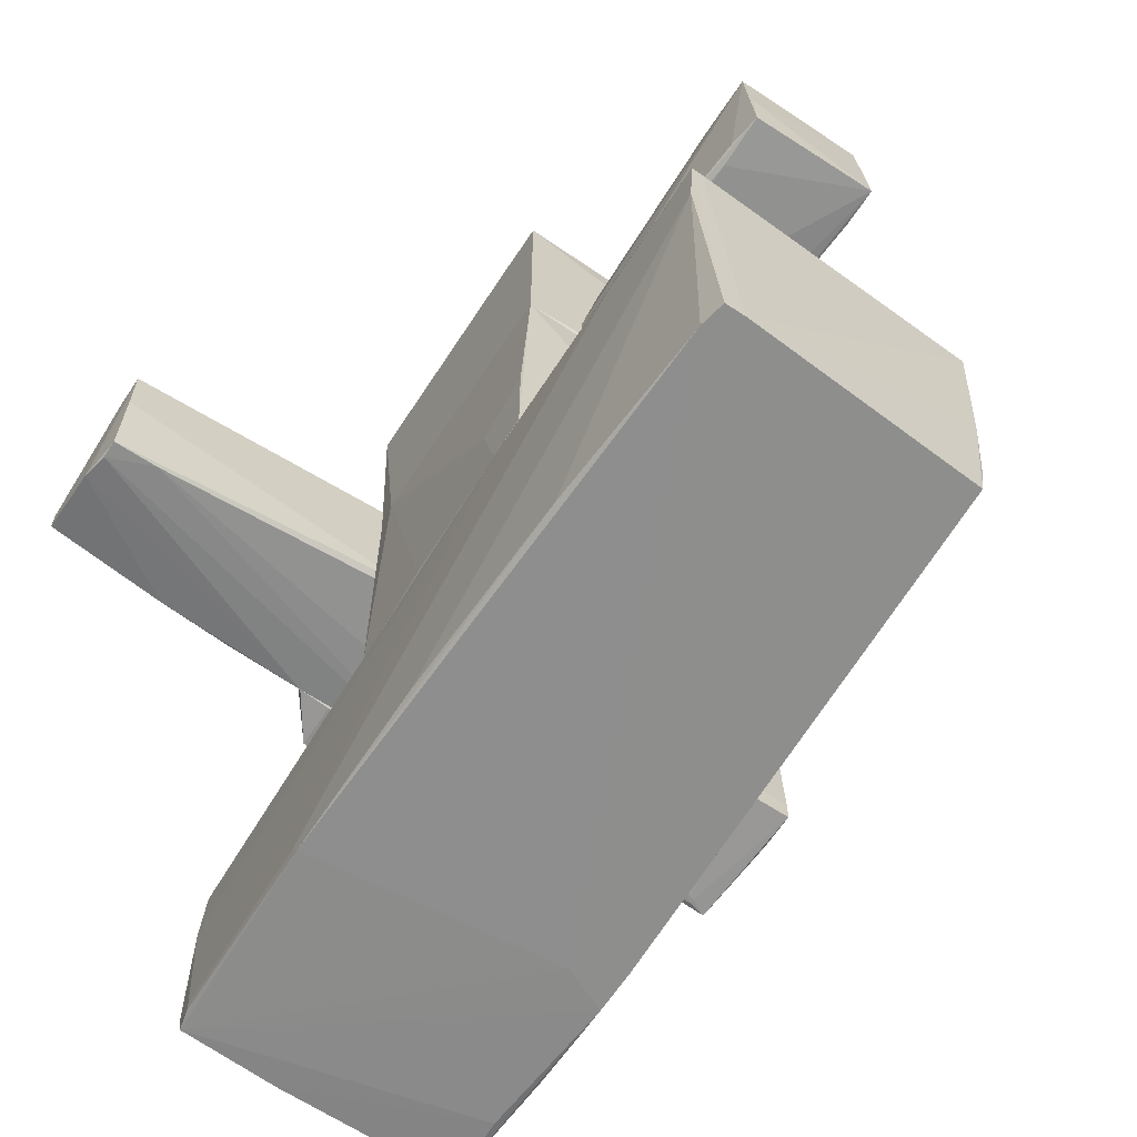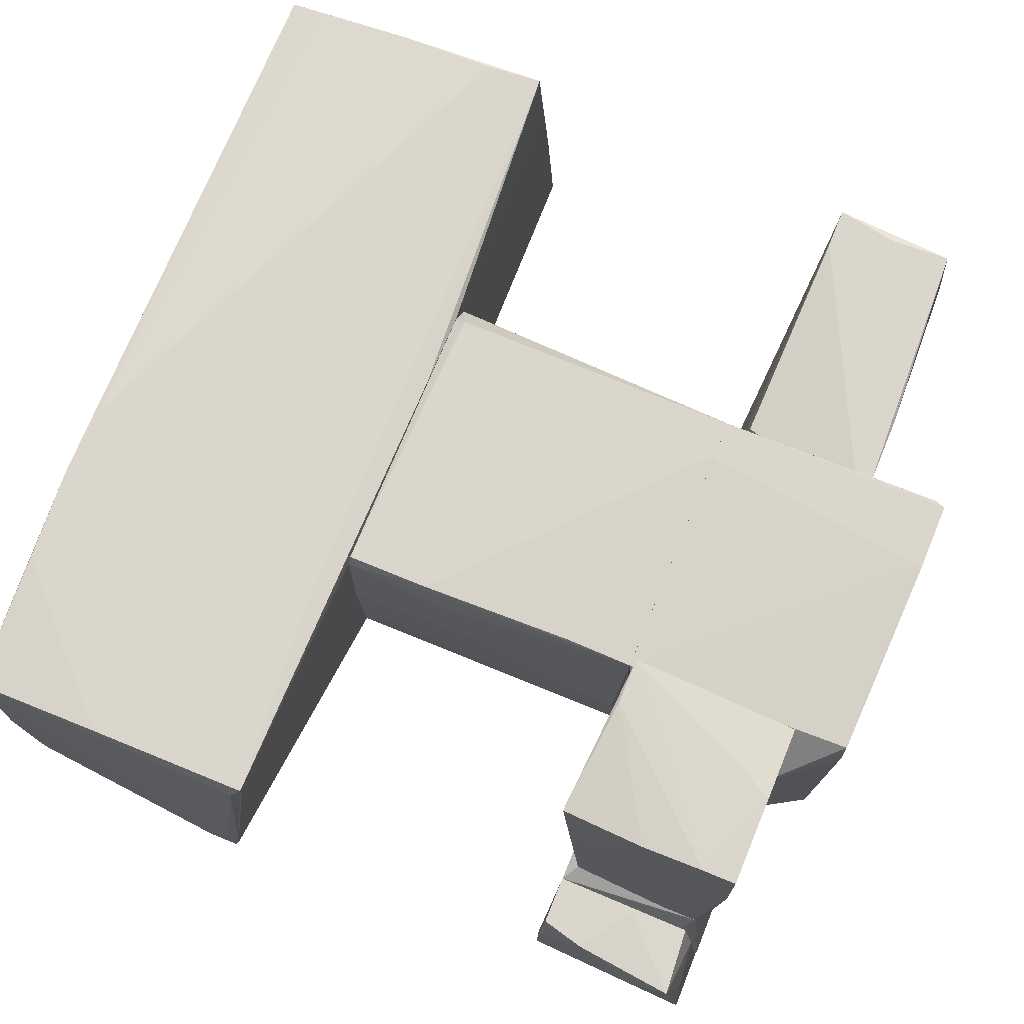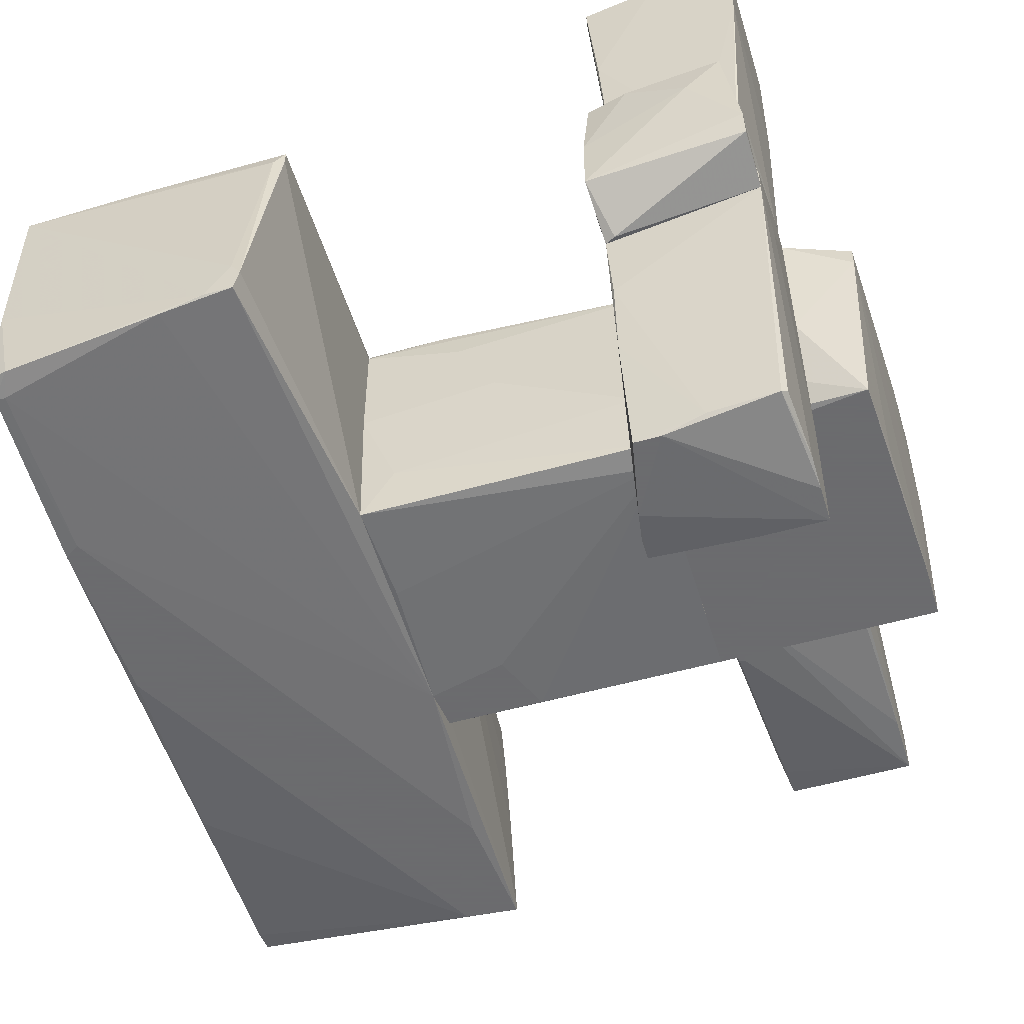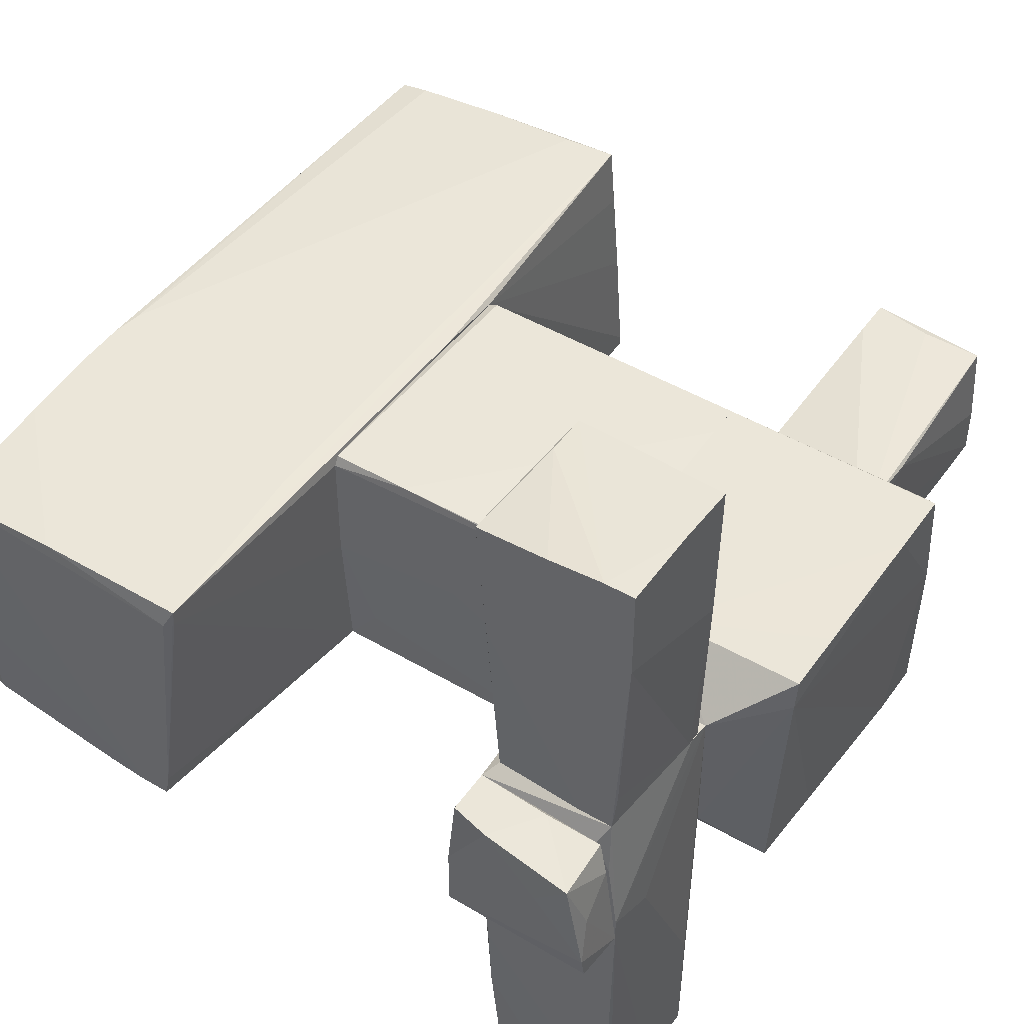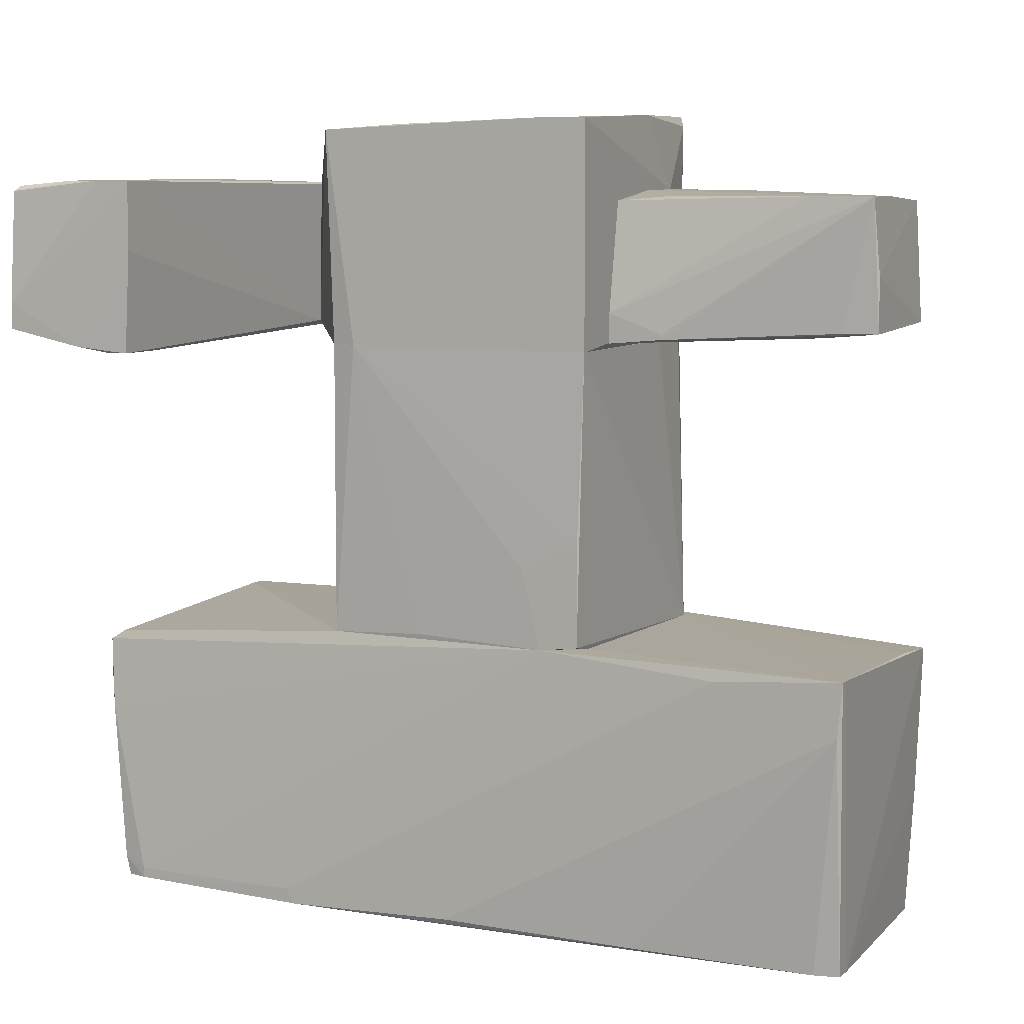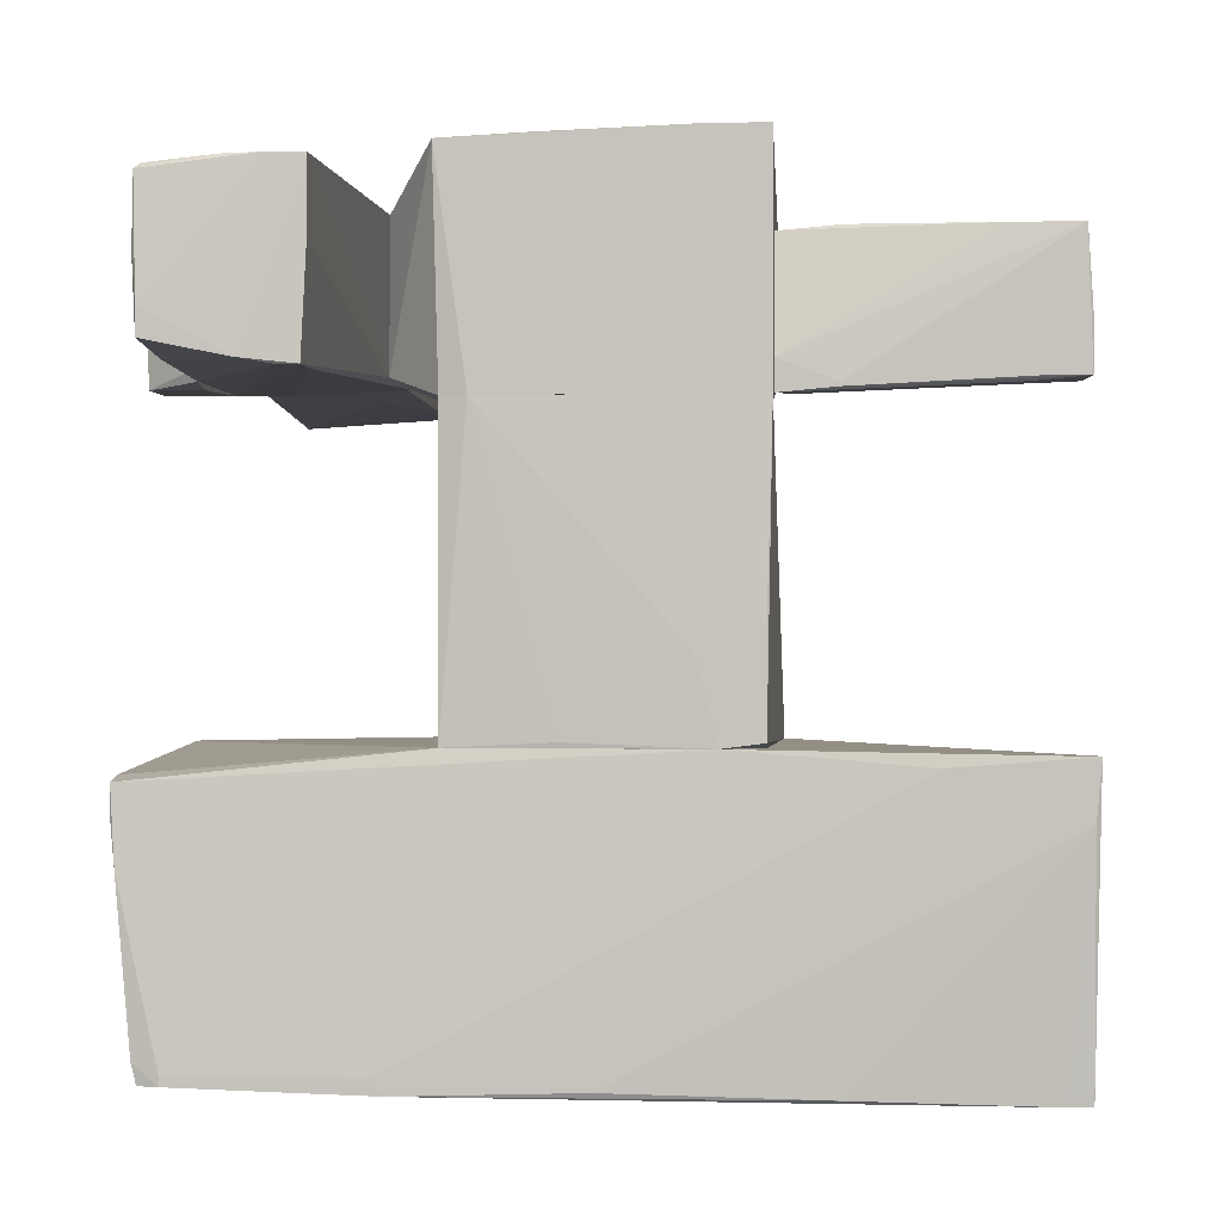
<metadata>
{"format":"obj","ext":"obj","renderer":"f3d","projection":"perspective","resolution":1024,"background":"white","views":[{"elev":-64.9,"azim":-123.5,"up":"+Y"},{"elev":74.1,"azim":112.3,"up":"+Z"},{"elev":-53.5,"azim":106.8,"up":"+Z"},{"elev":47.3,"azim":123.5,"up":"+Z"},{"elev":7.4,"azim":-154.3,"up":"+Y"},{"elev":-0.2,"azim":-175.8,"up":"+Y"}]}
</metadata>
<code>
o convex_0
v -2.072 -3.743 -1.093
v 0.5113 -1.571 0.9667
v 0.5113 -1.571 0.0678
v 2.384 -3.705 1.042
v -3.532 -3.556 0.9667
v -3.682 -1.609 -1.13
v 2.533 -1.796 -0.9801
v 2.196 -3.705 -1.093
v -3.607 -1.721 1.042
v 2.384 -1.609 1.079
v -3.645 -3.781 -0.9801
v 0.3616 -3.781 1.079
v -3.532 -3.781 0.9292
v 0.4365 -1.571 -1.018
v -1.548 -1.571 1.004
v 2.384 -3.556 -1.055
v 0.7736 -3.743 -1.13
v -1.323 -1.571 -1.093
v -3.645 -2.021 -1.13
v 2.533 -1.759 -0.793
v 0.6988 -3.781 1.079
v -3.57 -2.133 1.042
v 0.961 -1.721 1.079
v 2.421 -1.684 0.9295
v -3.457 -3.781 -1.018
v 2.496 -2.358 -1.018
v 2.347 -3.705 -1.055
v -0.5371 -3.705 -1.13
v 2.384 -2.769 1.079
v -2.708 -1.684 -1.13
v -3.645 -3.781 -0.8302
v -3.645 -1.646 -0.1563
v 0.1371 -3.743 1.079
v 0.5491 -3.781 0.7419
v 0.8485 -3.631 -1.13
v 1.822 -3.743 1.004
v 2.533 -1.834 -0.6805
v 2.533 -2.021 -0.9801
v 2.384 -3.705 -0.3062
v 2.384 -1.609 0.9669
v 2.196 -3.631 -1.093
v -0.9856 -1.571 1.042
v 1.373 -3.743 1.079
v -3.57 -2.844 1.004
v -1.623 -1.571 -0.8678
v -3.682 -1.609 -1.055
v 0.4365 -2.508 1.079
v -3.607 -1.684 0.5549
f 15 32 48
f 3 2 10
f 11 12 13
f 2 3 14
f 2 14 15
f 14 7 18
f 15 14 18
f 11 6 19
f 6 17 19
f 7 14 20
f 10 12 21
f 12 11 21
f 10 9 23
f 12 10 23
f 20 10 24
f 1 17 25
f 19 1 25
f 11 19 25
f 21 11 25
f 18 7 26
f 8 16 27
f 17 8 27
f 17 1 28
f 1 19 28
f 19 17 28
f 10 21 29
f 4 24 29
f 24 10 29
f 17 6 30
f 6 18 30
f 6 11 31
f 11 13 31
f 13 12 33
f 5 13 33
f 9 22 33
f 12 23 33
f 25 17 34
f 21 25 34
f 17 27 34
f 27 21 34
f 8 17 35
f 17 30 35
f 30 18 35
f 4 21 36
f 21 27 36
f 7 20 37
f 24 4 37
f 20 24 37
f 26 7 38
f 16 26 38
f 7 37 38
f 37 4 38
f 27 16 39
f 4 36 39
f 36 27 39
f 38 4 39
f 16 38 39
f 3 10 40
f 14 3 40
f 10 20 40
f 20 14 40
f 16 8 41
f 26 16 41
f 18 26 41
f 8 35 41
f 35 18 41
f 10 2 42
f 9 10 42
f 15 9 42
f 2 15 42
f 21 4 43
f 4 29 43
f 29 21 43
f 13 5 44
f 22 9 44
f 9 31 44
f 31 13 44
f 5 33 44
f 33 22 44
f 18 6 45
f 15 18 45
f 6 31 46
f 31 9 46
f 9 32 46
f 32 15 46
f 45 6 46
f 15 45 46
f 23 9 47
f 9 33 47
f 33 23 47
f 9 15 48
f 32 9 48
o convex_1
v -1.623 -1.571 -0.8677
v 0.4367 0.6381 0.9669
v 0.4367 0.1514 1.004
v 0.4367 -1.571 -1.018
v -1.66 0.6381 -1.055
v -1.548 -1.496 1.042
v 0.4367 0.6381 -1.018
v -1.548 0.6381 1.042
v 0.4741 -1.571 1.042
v -1.698 -1.571 0.8169
v -1.623 -1.533 -1.093
v 0.5116 -0.5224 0.1802
v 0.2494 0.6381 -1.055
v -1.623 0.6381 0.4424
v 0.5116 -1.571 0.9669
v 0.5116 -1.571 0.06798
v 0.4741 0.5631 -0.4559
v -1.173 -0.9718 -1.093
v 0.4741 -0.9718 1.042
v 0.4741 -1.309 -0.6431
v -1.323 -1.571 -1.093
v -1.585 0.6381 0.9293
v -1.548 -1.571 1.004
v 0.5116 -0.8219 0.7423
v -1.623 -0.7845 -1.093
v -1.286 0.6381 1.042
v -0.3123 -1.533 -1.055
f 69 61 75
f 53 50 55
f 50 53 56
f 56 54 57
f 49 52 57
f 54 56 58
f 49 57 58
f 49 58 59
f 58 53 59
f 55 52 61
f 53 55 61
f 56 53 62
f 53 58 62
f 57 52 63
f 60 63 64
f 63 52 64
f 55 50 65
f 50 60 65
f 60 64 65
f 50 51 67
f 56 57 67
f 63 50 67
f 57 63 67
f 52 55 68
f 64 52 68
f 55 65 68
f 65 64 68
f 52 49 69
f 49 59 69
f 59 66 69
f 66 61 69
f 58 56 70
f 56 62 70
f 62 58 70
f 57 54 71
f 54 58 71
f 58 57 71
f 60 50 72
f 50 63 72
f 63 60 72
f 59 53 73
f 53 61 73
f 66 59 73
f 61 66 73
f 51 50 74
f 50 56 74
f 67 51 74
f 56 67 74
f 61 52 75
f 52 69 75
o convex_2
v -1.66 1.125 0.48
v -2.072 0.7134 -0.6059
v -2.072 0.7509 -0.6059
v -3.683 0.8258 0.5551
v -3.645 1.762 -0.4935
v -1.66 1.799 0.5551
v -1.66 1.724 -0.4559
v -3.645 1.724 0.5176
v -3.683 0.7883 -0.4559
v -1.66 0.7509 0.218
v -1.66 0.6758 -0.6059
v -1.773 0.7883 0.4427
v -1.66 0.9007 -0.6059
v -1.66 1.799 0.143
v -1.773 0.6758 -0.4559
v -2.222 1.799 0.5176
v -2.11 1.762 -0.4559
v -3.383 0.8258 0.5551
v -3.608 1.275 0.5551
v -3.27 0.7509 -0.4559
v -3.683 1.2 -0.4559
v -3.645 1.762 -0.1188
v -3.42 0.7883 -0.4935
v -3.158 1.762 -0.4935
v -1.66 1.687 0.5551
f 93 87 100
f 78 77 80
f 81 76 82
f 82 76 85
f 82 85 86
f 77 78 86
f 84 77 86
f 79 85 87
f 85 76 87
f 78 80 88
f 82 86 88
f 86 78 88
f 81 82 89
f 85 79 90
f 86 85 90
f 83 81 91
f 89 80 91
f 81 89 91
f 89 82 92
f 81 79 93
f 79 87 93
f 79 81 94
f 83 79 94
f 81 83 94
f 79 84 95
f 84 86 95
f 90 79 95
f 86 90 95
f 79 83 96
f 84 79 96
f 80 84 96
f 91 80 97
f 83 91 97
f 96 83 97
f 80 96 97
f 80 77 98
f 77 84 98
f 84 80 98
f 88 80 99
f 82 88 99
f 80 89 99
f 92 82 99
f 89 92 99
f 76 81 100
f 87 76 100
f 81 93 100
o convex_3
v -0.04995 2.323 0.9668
v -1.66 0.6383 -1.055
v -1.66 0.6383 -1.018
v 0.8114 0.7882 -0.5681
v -1.548 0.6383 1.042
v -1.66 2.323 -1.055
v 0.4741 2.248 -1.055
v 0.4368 0.6385 0.9668
v -1.548 2.361 1.042
v 0.8114 1.837 0.5548
v 0.4368 0.6385 -1.018
v 0.3991 2.323 0.9294
v -1.66 1.799 0.5548
v 0.8114 0.7882 0.5548
v 0.8114 1.837 -0.5308
v -1.061 2.361 1.042
v -1.66 0.7882 0.4051
v 0.2493 0.6385 -1.055
v 0.4368 2.323 0.7048
v -1.623 2.361 0.1805
v -1.248 2.323 -1.055
v 0.4368 1.275 0.9668
v -1.248 0.6383 1.042
v -1.585 2.286 1.004
v -1.585 0.6383 0.9292
v -0.1249 2.286 -1.018
f 121 119 126
f 103 102 105
f 102 103 106
f 102 106 107
f 107 104 111
f 104 108 111
f 106 103 113
f 108 104 114
f 104 110 114
f 110 108 114
f 104 107 115
f 110 104 115
f 109 105 116
f 101 112 116
f 113 103 117
f 102 107 118
f 111 102 118
f 107 111 118
f 112 110 119
f 115 107 119
f 110 115 119
f 116 112 119
f 116 119 120
f 106 113 120
f 109 116 120
f 107 106 121
f 120 119 121
f 106 120 121
f 108 110 122
f 112 101 122
f 110 112 122
f 101 116 122
f 116 108 122
f 105 102 123
f 102 111 123
f 111 108 123
f 108 116 123
f 116 105 123
f 105 109 124
f 120 113 124
f 109 120 124
f 103 105 125
f 117 103 125
f 113 117 125
f 105 124 125
f 124 113 125
f 119 107 126
f 107 121 126
o convex_4
v 2.347 1.837 0.03056
v 2.01 0.7133 -0.5309
v 2.01 0.7508 -0.7931
v 2.384 0.7133 -0.5309
v 2.01 0.7508 0.5176
v 2.01 1.874 -0.5684
v 2.422 1.05 0.5176
v 2.01 1.724 0.4425
v 2.422 1.874 -0.4934
v 2.497 1.762 0.48
v 2.347 0.7508 0.5176
v 2.497 1.5 0.2178
v 2.047 1.312 0.5176
v 2.459 1.874 -0.3062
v 2.384 0.7133 -0.04436
v 2.047 0.8257 -0.7931
v 2.047 1.799 0.2178
f 136 127 143
f 128 129 130
f 129 128 131
f 129 131 132
f 132 131 134
f 133 131 137
f 136 133 138
f 131 133 139
f 134 131 139
f 133 136 139
f 136 134 139
f 132 127 140
f 130 135 140
f 135 132 140
f 127 136 140
f 138 130 140
f 136 138 140
f 128 130 141
f 131 128 141
f 137 131 141
f 133 137 141
f 130 138 141
f 138 133 141
f 130 129 142
f 129 132 142
f 135 130 142
f 132 135 142
f 127 132 143
f 132 134 143
f 134 136 143
o convex_5
v 2.01 1.799 0.1804
v 0.9613 0.6758 -3.039
v 0.9239 1.387 -3.039
v 0.8114 0.7882 0.5548
v 1.972 0.7883 -2.066
v 0.8114 1.837 0.5548
v 1.897 1.837 -2.928
v 2.01 0.7509 0.5174
v 0.9239 1.874 -3.039
v 1.897 0.8257 -3.078
v 2.01 1.874 -0.5686
v 1.935 1.762 0.5925
v 0.8114 0.7882 -0.5686
v 1.935 1.799 -2.965
v 0.8114 1.837 -0.5312
v 2.01 0.7883 -1.429
v 0.8489 0.7882 0.5925
v 1.336 0.7133 -3.078
v 1.897 0.8257 0.5925
v 0.9987 1.837 0.5925
v 1.635 0.7507 0.5548
v 2.01 0.7509 -0.7935
v 1.411 1.874 -3.002
v 0.9613 0.6758 -2.666
v 0.9239 1.874 -2.029
v 1.111 0.6758 -3.039
v 2.01 1.874 -0.3814
v 1.897 1.013 -3.078
v 1.935 1.312 -3.002
v 1.598 1.874 -0.5686
v 2.01 1.687 0.4427
v 1.186 1.874 -3.039
f 171 152 175
f 144 151 154
f 146 145 156
f 145 147 156
f 147 149 156
f 152 146 156
f 150 154 157
f 149 152 158
f 156 149 158
f 152 156 158
f 154 151 159
f 157 154 159
f 149 147 160
f 145 146 161
f 146 152 161
f 153 148 161
f 151 155 162
f 155 160 162
f 149 160 163
f 160 155 163
f 160 147 164
f 151 162 164
f 162 160 164
f 148 159 165
f 159 151 165
f 161 148 165
f 154 150 166
f 150 157 166
f 147 145 167
f 164 147 167
f 151 164 167
f 152 149 168
f 166 152 168
f 145 161 169
f 165 151 169
f 161 165 169
f 167 145 169
f 151 167 169
f 144 154 170
f 155 144 170
f 149 163 170
f 163 155 170
f 161 152 171
f 153 161 171
f 148 153 172
f 159 148 172
f 157 159 172
f 153 171 172
f 171 157 172
f 154 166 173
f 168 149 173
f 166 168 173
f 170 154 173
f 149 170 173
f 151 144 174
f 144 155 174
f 155 151 174
f 152 166 175
f 166 157 175
f 157 171 175
o convex_6
v 1.036 1.837 0.593
v 1.86 0.6758 2.802
v 1.897 0.6758 2.802
v 1.373 1.874 3.064
v 0.8489 0.7507 3.026
v 1.897 0.8257 0.593
v 1.972 1.874 2.353
v 0.8489 0.7882 0.593
v 0.8864 1.874 3.026
v 1.935 1.762 0.593
v 1.972 1.649 3.064
v 0.9238 1.837 0.593
v 1.935 0.6758 2.951
v 1.972 1.874 3.064
v 0.8489 1.088 0.593
v 1.972 1.238 3.026
v 0.9238 1.874 1.941
v 1.111 0.7507 1.154
v 1.935 0.7507 1.978
v 1.935 1.5 0.593
v 1.935 1.799 0.9299
v 0.8489 0.7507 2.427
v 0.8489 0.938 3.026
v 1.149 0.7507 3.026
f 188 191 199
f 176 181 183
f 179 182 184
f 181 176 185
f 179 180 186
f 176 183 187
f 177 178 188
f 180 177 188
f 178 181 188
f 182 179 189
f 179 186 189
f 186 182 189
f 183 180 190
f 187 183 190
f 184 187 190
f 182 186 191
f 182 176 192
f 184 182 192
f 176 187 192
f 187 184 192
f 178 177 193
f 181 178 193
f 183 181 193
f 188 181 194
f 191 188 194
f 191 194 195
f 181 185 195
f 185 182 195
f 182 191 195
f 194 181 195
f 176 182 196
f 185 176 196
f 182 185 196
f 177 180 197
f 180 183 197
f 193 177 197
f 183 193 197
f 180 179 198
f 179 184 198
f 190 180 198
f 184 190 198
f 186 180 199
f 180 188 199
f 191 186 199

</code>
